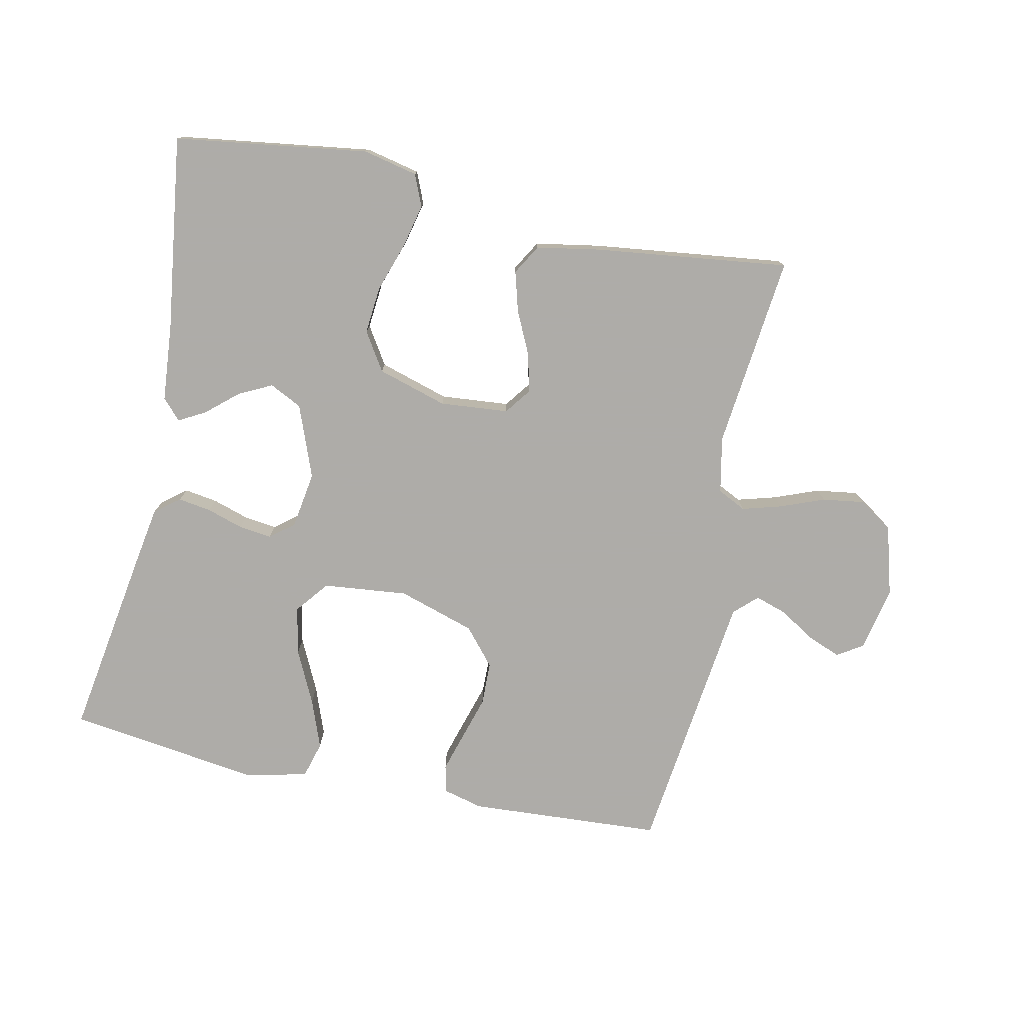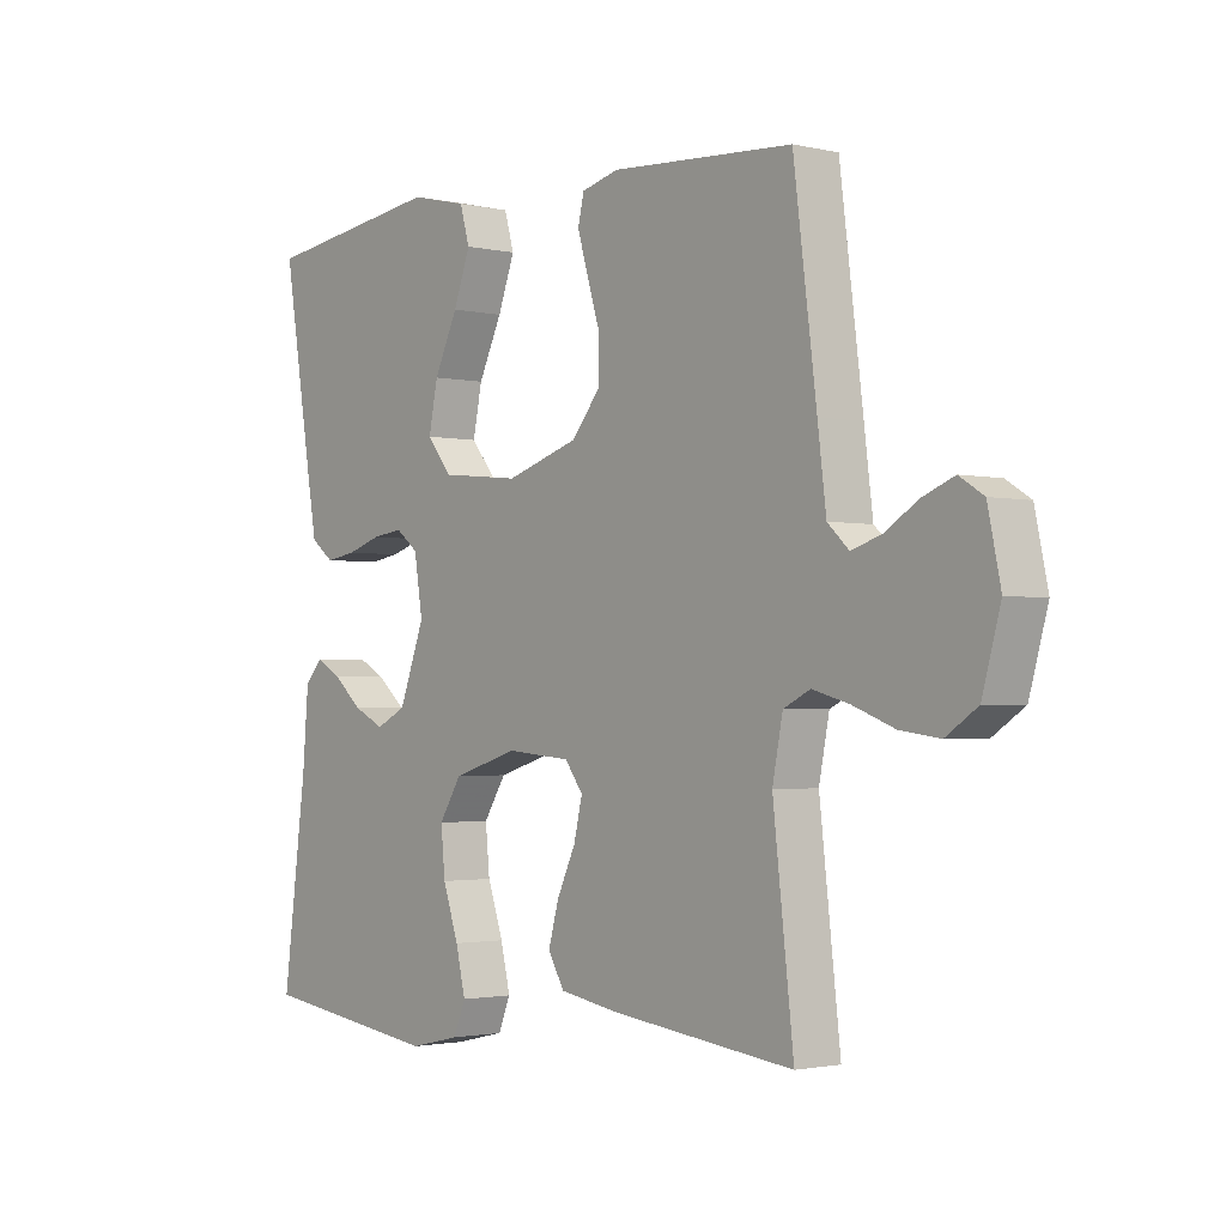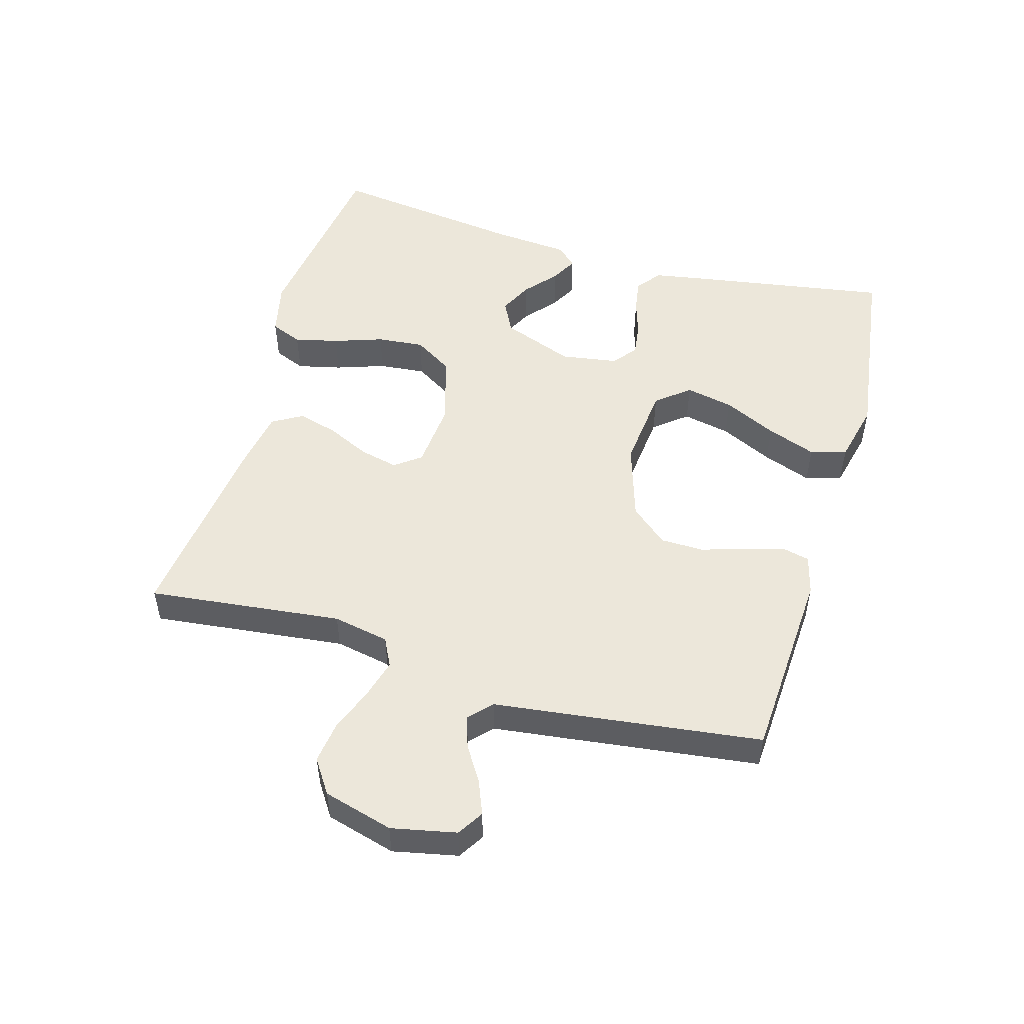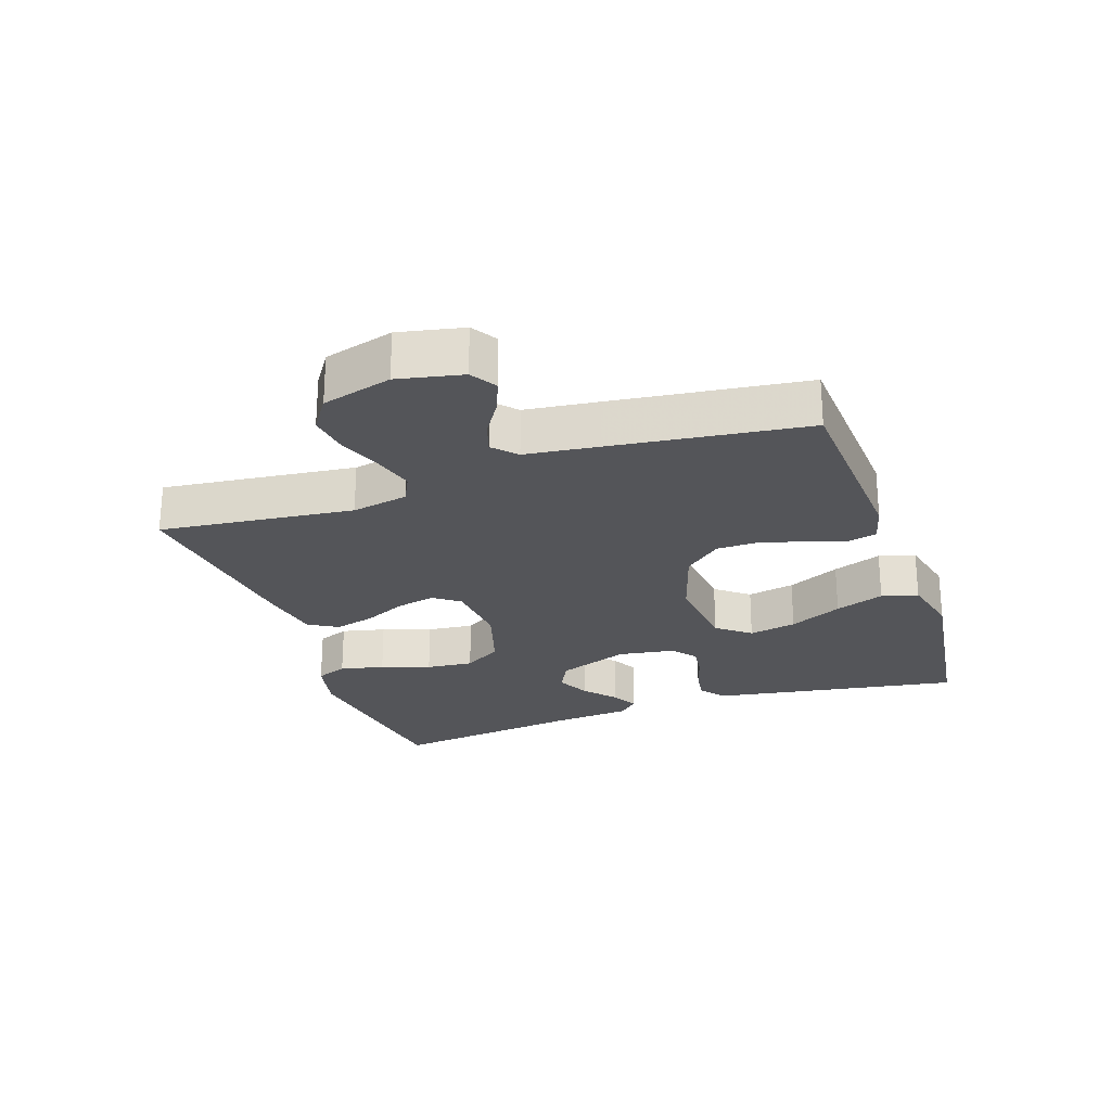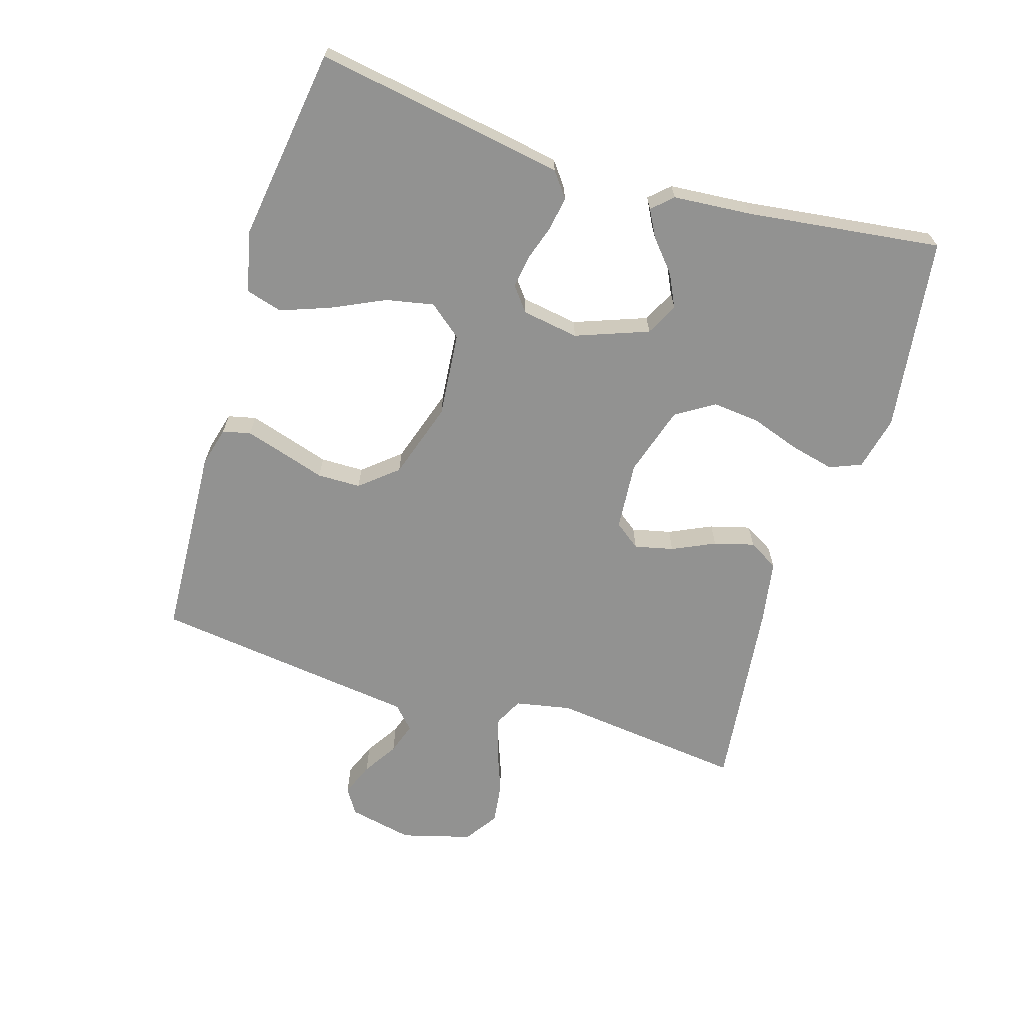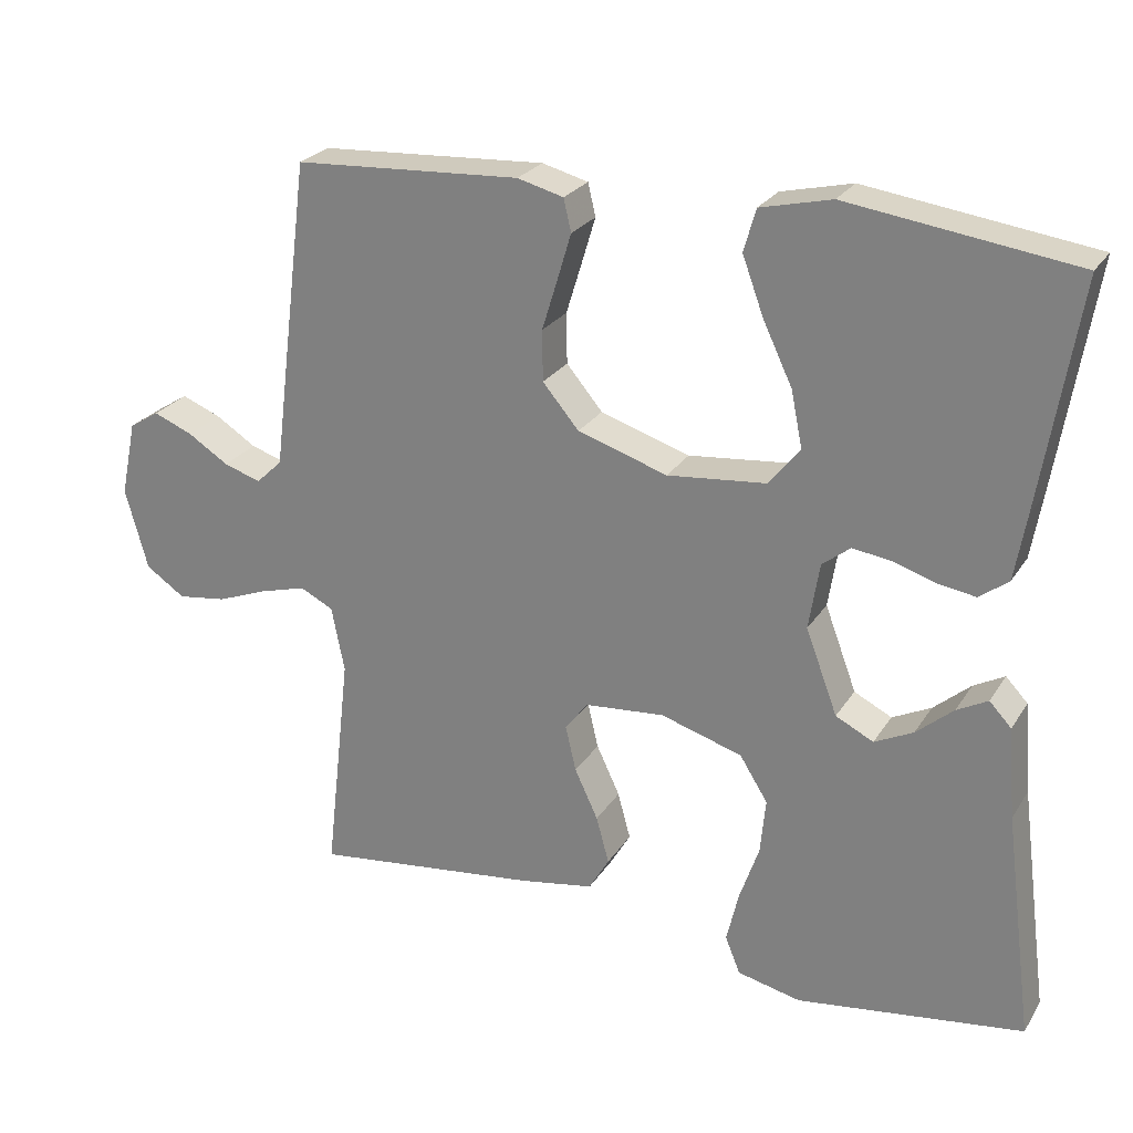
<metadata>
{"format":"obj","ext":"obj","renderer":"f3d","projection":"perspective","resolution":1024,"background":"white","views":[{"elev":-77.0,"azim":168.3,"up":"+Y"},{"elev":-1.9,"azim":-129.5,"up":"+Z"},{"elev":51.3,"azim":-73.9,"up":"+Y"},{"elev":-24.8,"azim":-71.0,"up":"+Y"},{"elev":-66.2,"azim":72.8,"up":"+Y"},{"elev":25.0,"azim":25.1,"up":"+Z"}]}
</metadata>
<code>
v 0.5 0.07 -0.5
v 0.2 0.07 -0.541
v 0.116 0.07 -0.522
v 0.096 0.07 -0.473
v 0.112 0.07 -0.405
v 0.138 0.07 -0.329
v 0.145 0.07 -0.256
v 0.108 0.07 -0.197
v 0 0.07 -0.164
v -0.106 0.07 -0.173
v -0.136 0.07 -0.213
v -0.122 0.07 -0.273
v -0.091 0.07 -0.339
v -0.074 0.07 -0.401
v -0.101 0.07 -0.447
v -0.2 0.07 -0.464
v -0.5 0.07 -0.5
v -0.466 0.07 -0.2
v -0.483 0.07 -0.113
v -0.527 0.07 -0.091
v -0.588 0.07 -0.108
v -0.656 0.07 -0.134
v -0.721 0.07 -0.143
v -0.773 0.07 -0.108
v -0.803 0.07 0
v -0.782 0.07 0.1
v -0.742 0.07 0.125
v -0.69 0.07 0.104
v -0.636 0.07 0.07
v -0.587 0.07 0.054
v -0.552 0.07 0.087
v -0.538 0.07 0.2
v -0.5 0.07 0.5
v -0.2 0.07 0.517
v -0.139 0.07 0.501
v -0.129 0.07 0.458
v -0.147 0.07 0.398
v -0.168 0.07 0.33
v -0.167 0.07 0.263
v -0.119 0.07 0.206
v 0 0.07 0.168
v 0.131 0.07 0.181
v 0.172 0.07 0.232
v 0.157 0.07 0.306
v 0.118 0.07 0.388
v 0.09 0.07 0.464
v 0.106 0.07 0.52
v 0.2 0.07 0.542
v 0.5 0.07 0.5
v 0.451 0.07 0.2
v 0.436 0.07 0.113
v 0.398 0.07 0.084
v 0.347 0.07 0.092
v 0.291 0.07 0.11
v 0.24 0.07 0.117
v 0.203 0.07 0.088
v 0.189 0.07 0
v 0.231 0.07 -0.112
v 0.281 0.07 -0.137
v 0.332 0.07 -0.112
v 0.381 0.07 -0.07
v 0.422 0.07 -0.048
v 0.451 0.07 -0.079
v 0.461 0.07 -0.2
v 0.5 0 -0.5
v 0.2 0 -0.541
v 0.116 0 -0.522
v 0.096 0 -0.473
v 0.112 0 -0.405
v 0.138 0 -0.329
v 0.145 0 -0.256
v 0.108 0 -0.197
v 0 0 -0.164
v -0.106 0 -0.173
v -0.136 0 -0.213
v -0.122 0 -0.273
v -0.091 0 -0.339
v -0.074 0 -0.401
v -0.101 0 -0.447
v -0.2 0 -0.464
v -0.5 0 -0.5
v -0.466 0 -0.2
v -0.483 0 -0.113
v -0.527 0 -0.091
v -0.588 0 -0.108
v -0.656 0 -0.134
v -0.721 0 -0.143
v -0.773 0 -0.108
v -0.803 0 0
v -0.782 0 0.1
v -0.742 0 0.125
v -0.69 0 0.104
v -0.636 0 0.07
v -0.587 0 0.054
v -0.552 0 0.087
v -0.538 0 0.2
v -0.5 0 0.5
v -0.2 0 0.517
v -0.139 0 0.501
v -0.129 0 0.458
v -0.147 0 0.398
v -0.168 0 0.33
v -0.167 0 0.263
v -0.119 0 0.206
v 0 0 0.168
v 0.131 0 0.181
v 0.172 0 0.232
v 0.157 0 0.306
v 0.118 0 0.388
v 0.09 0 0.464
v 0.106 0 0.52
v 0.2 0 0.542
v 0.5 0 0.5
v 0.451 0 0.2
v 0.436 0 0.113
v 0.398 0 0.084
v 0.347 0 0.092
v 0.291 0 0.11
v 0.24 0 0.117
v 0.203 0 0.088
v 0.189 0 0
v 0.231 0 -0.112
v 0.281 0 -0.137
v 0.332 0 -0.112
v 0.381 0 -0.07
v 0.422 0 -0.048
v 0.451 0 -0.079
v 0.461 0 -0.2
f 62 63 64
f 61 62 64
f 60 61 64
f 4 5 6
f 3 4 6
f 2 3 6
f 1 2 6
f 64 1 6
f 60 64 6
f 59 60 6
f 58 59 6 7
f 57 58 7 8
f 56 57 8 9
f 52 53 54
f 51 52 54
f 50 51 54
f 49 50 54
f 48 49 54
f 47 48 54
f 46 47 54
f 45 46 54
f 44 45 54
f 43 44 54 55
f 42 43 55 56
f 36 37 38
f 35 36 38
f 34 35 38
f 33 34 38
f 32 33 38
f 31 32 38
f 30 31 38 39
f 27 28 29
f 26 27 29
f 25 26 29
f 24 25 29
f 23 24 29
f 22 23 29
f 21 22 29
f 20 21 29 30
f 30 39 40
f 20 30 40
f 19 20 40
f 16 17 18
f 15 16 18
f 14 15 18
f 13 14 18
f 12 13 18
f 11 12 18 19
f 56 9 10
f 42 56 10
f 41 42 10
f 19 40 41
f 11 19 41
f 10 11 41
f 128 127 126
f 128 126 125
f 128 125 124
f 70 69 68
f 70 68 67
f 70 67 66
f 70 66 65
f 70 65 128
f 70 128 124
f 70 124 123
f 71 70 123 122
f 72 71 122 121
f 73 72 121 120
f 118 117 116
f 118 116 115
f 118 115 114
f 118 114 113
f 118 113 112
f 118 112 111
f 118 111 110
f 118 110 109
f 118 109 108
f 119 118 108 107
f 120 119 107 106
f 102 101 100
f 102 100 99
f 102 99 98
f 102 98 97
f 102 97 96
f 102 96 95
f 103 102 95 94
f 93 92 91
f 93 91 90
f 93 90 89
f 93 89 88
f 93 88 87
f 93 87 86
f 93 86 85
f 94 93 85 84
f 104 103 94
f 104 94 84
f 104 84 83
f 82 81 80
f 82 80 79
f 82 79 78
f 82 78 77
f 82 77 76
f 83 82 76 75
f 74 73 120
f 74 120 106
f 74 106 105
f 105 104 83
f 105 83 75
f 105 75 74
f 1 65 66 2
f 2 66 67 3
f 3 67 68 4
f 4 68 69 5
f 5 69 70 6
f 6 70 71 7
f 7 71 72 8
f 8 72 73 9
f 9 73 74 10
f 10 74 75 11
f 11 75 76 12
f 12 76 77 13
f 13 77 78 14
f 14 78 79 15
f 15 79 80 16
f 16 80 81 17
f 17 81 82 18
f 18 82 83 19
f 19 83 84 20
f 20 84 85 21
f 21 85 86 22
f 22 86 87 23
f 23 87 88 24
f 24 88 89 25
f 25 89 90 26
f 26 90 91 27
f 27 91 92 28
f 28 92 93 29
f 29 93 94 30
f 30 94 95 31
f 31 95 96 32
f 32 96 97 33
f 33 97 98 34
f 34 98 99 35
f 35 99 100 36
f 36 100 101 37
f 37 101 102 38
f 38 102 103 39
f 39 103 104 40
f 40 104 105 41
f 41 105 106 42
f 42 106 107 43
f 43 107 108 44
f 44 108 109 45
f 45 109 110 46
f 46 110 111 47
f 47 111 112 48
f 48 112 113 49
f 49 113 114 50
f 50 114 115 51
f 51 115 116 52
f 52 116 117 53
f 53 117 118 54
f 54 118 119 55
f 55 119 120 56
f 56 120 121 57
f 57 121 122 58
f 58 122 123 59
f 59 123 124 60
f 60 124 125 61
f 61 125 126 62
f 62 126 127 63
f 63 127 128 64
f 64 128 65 1

</code>
